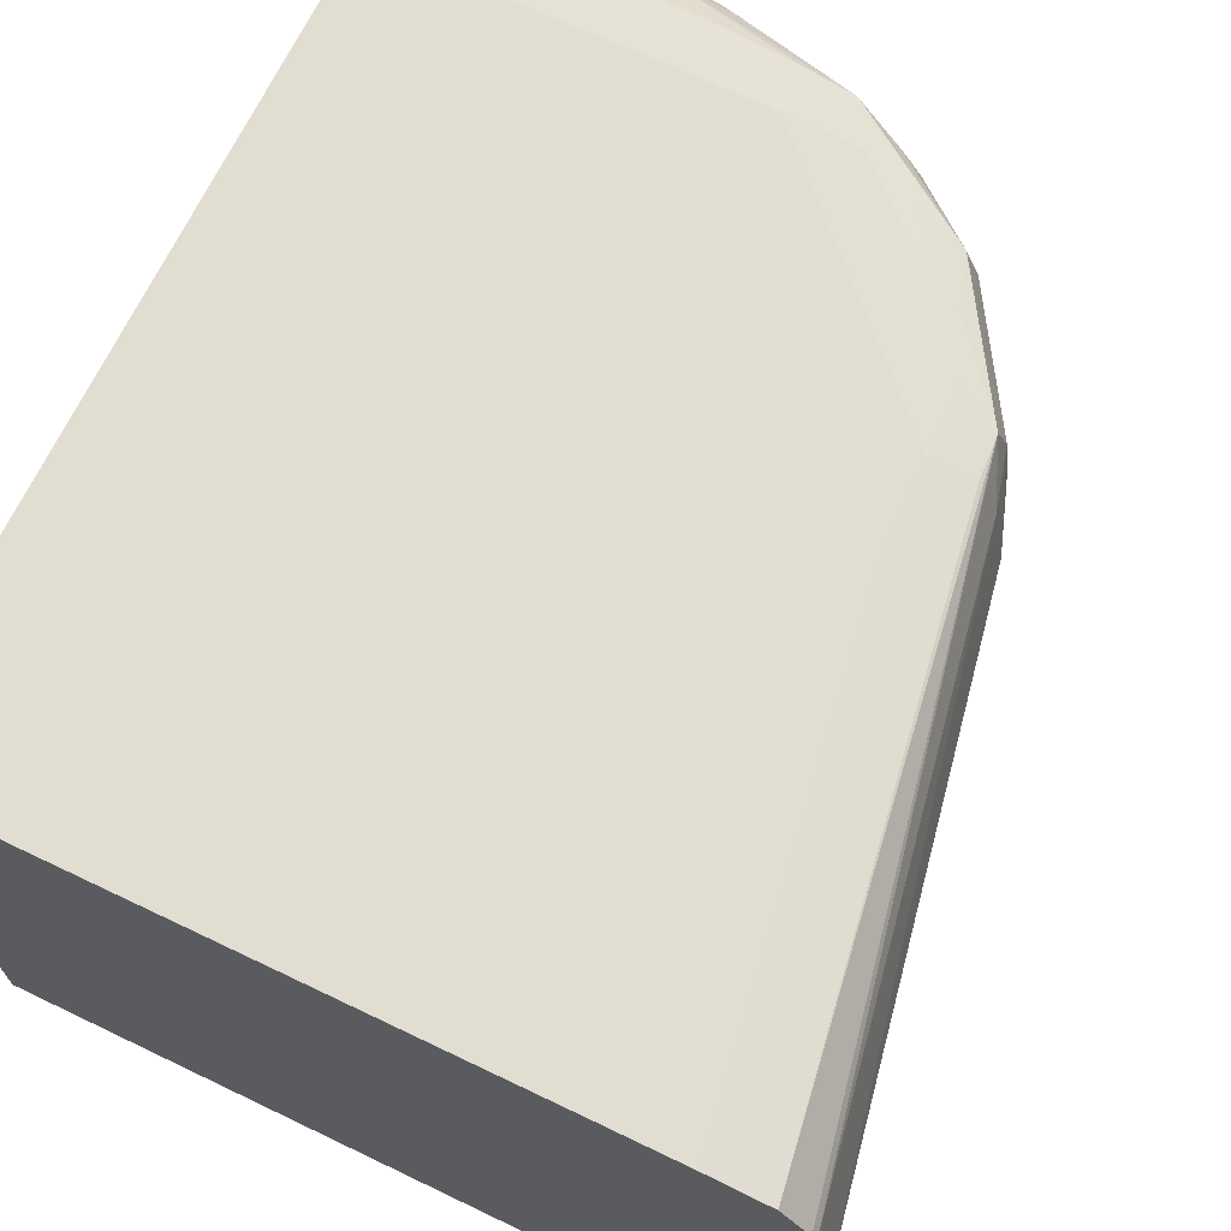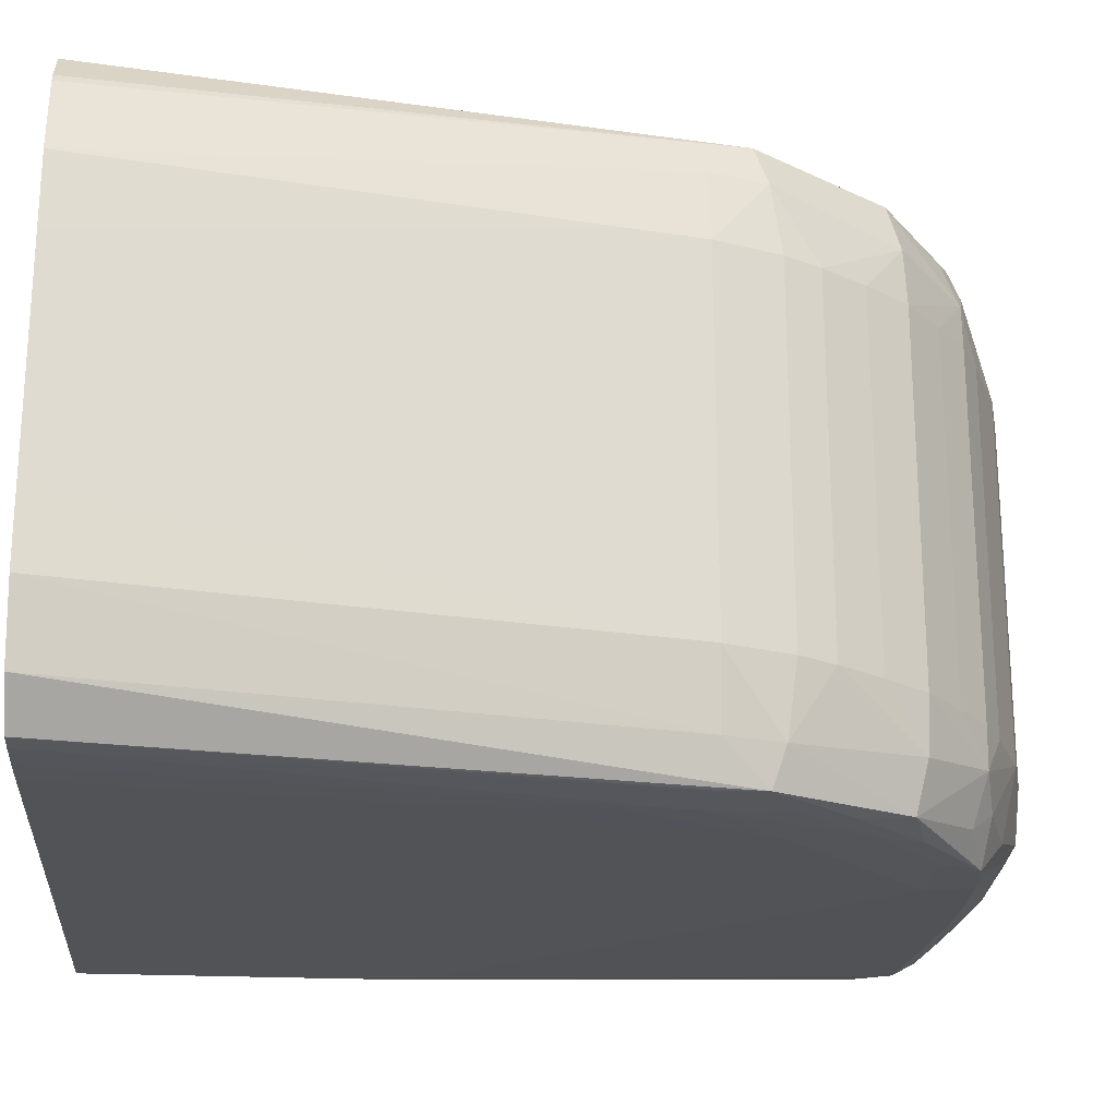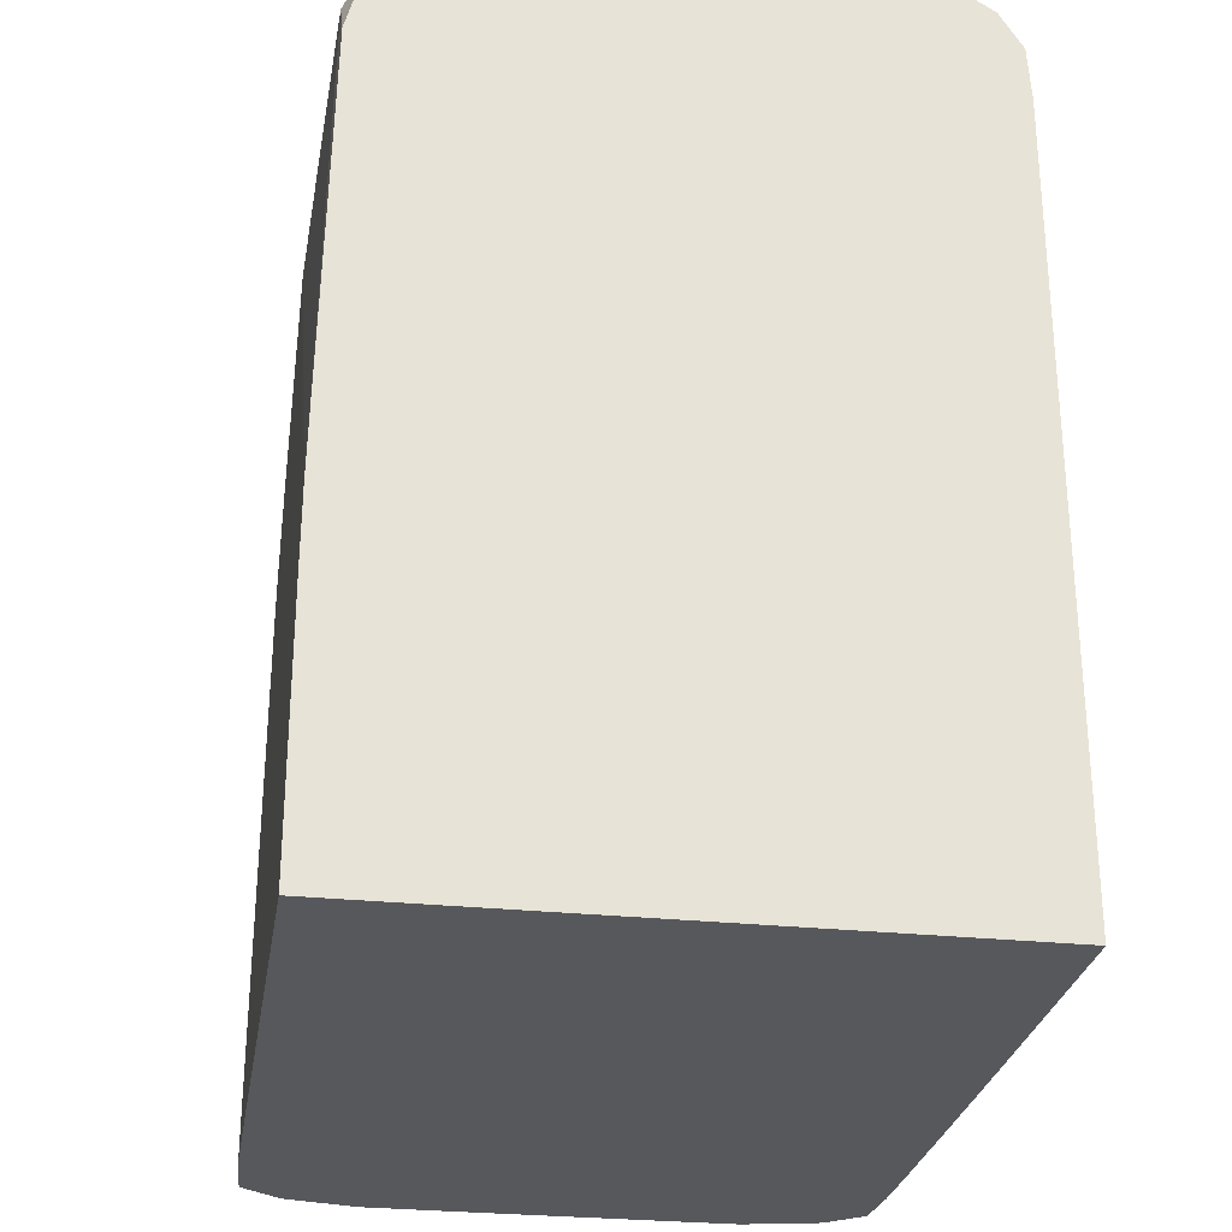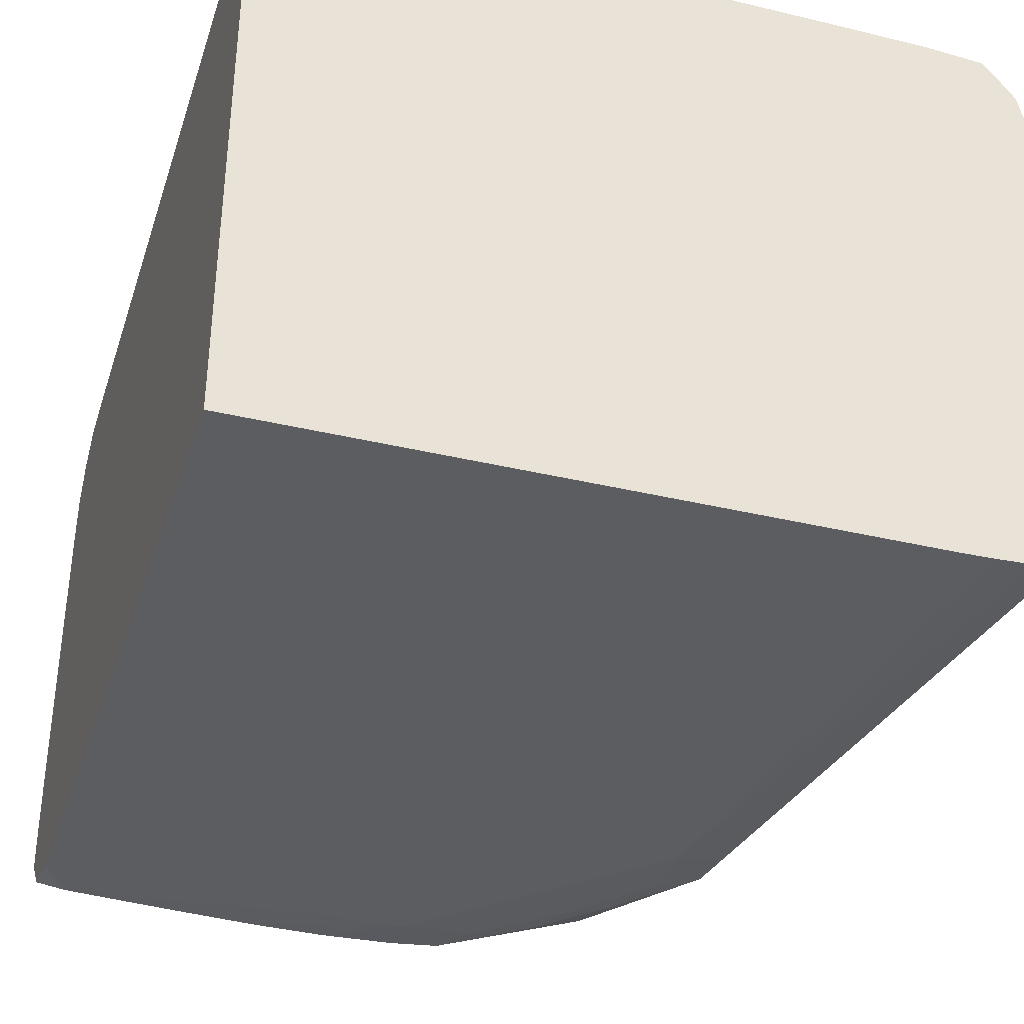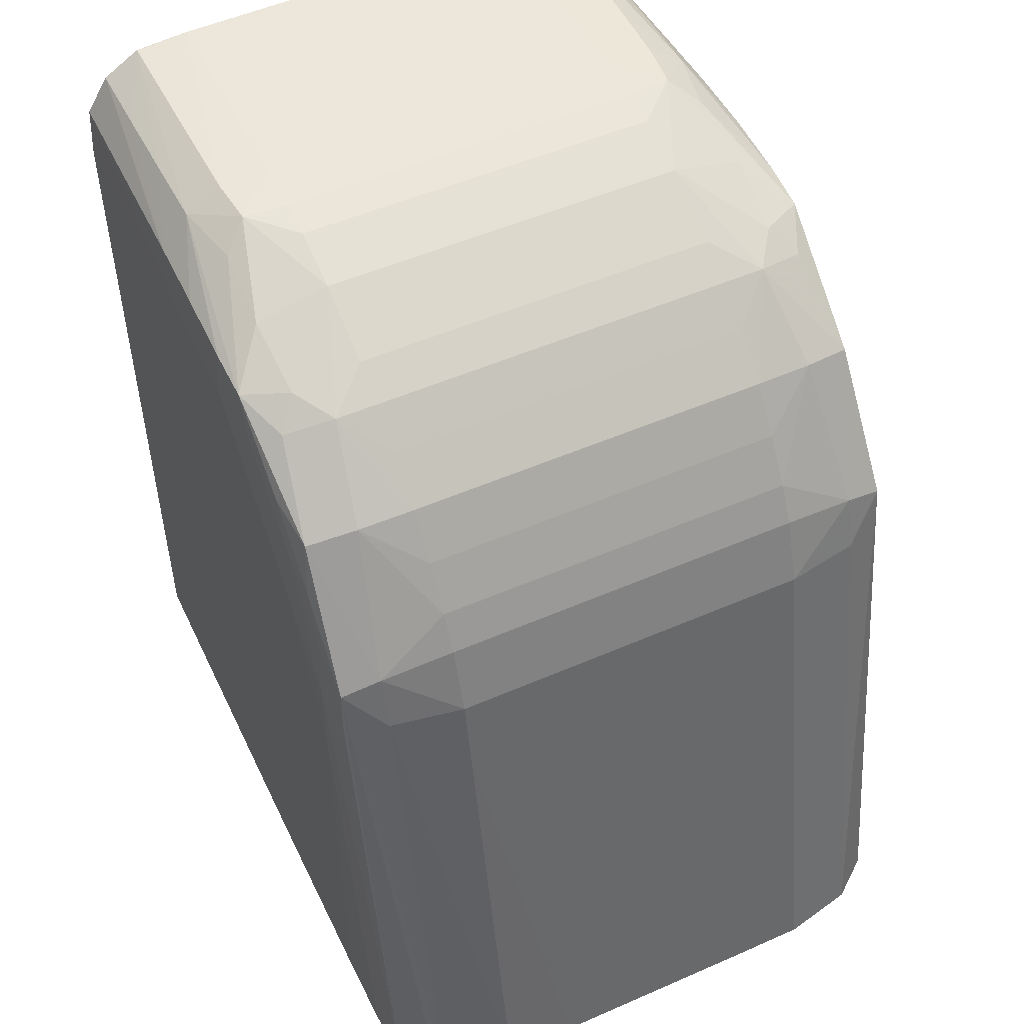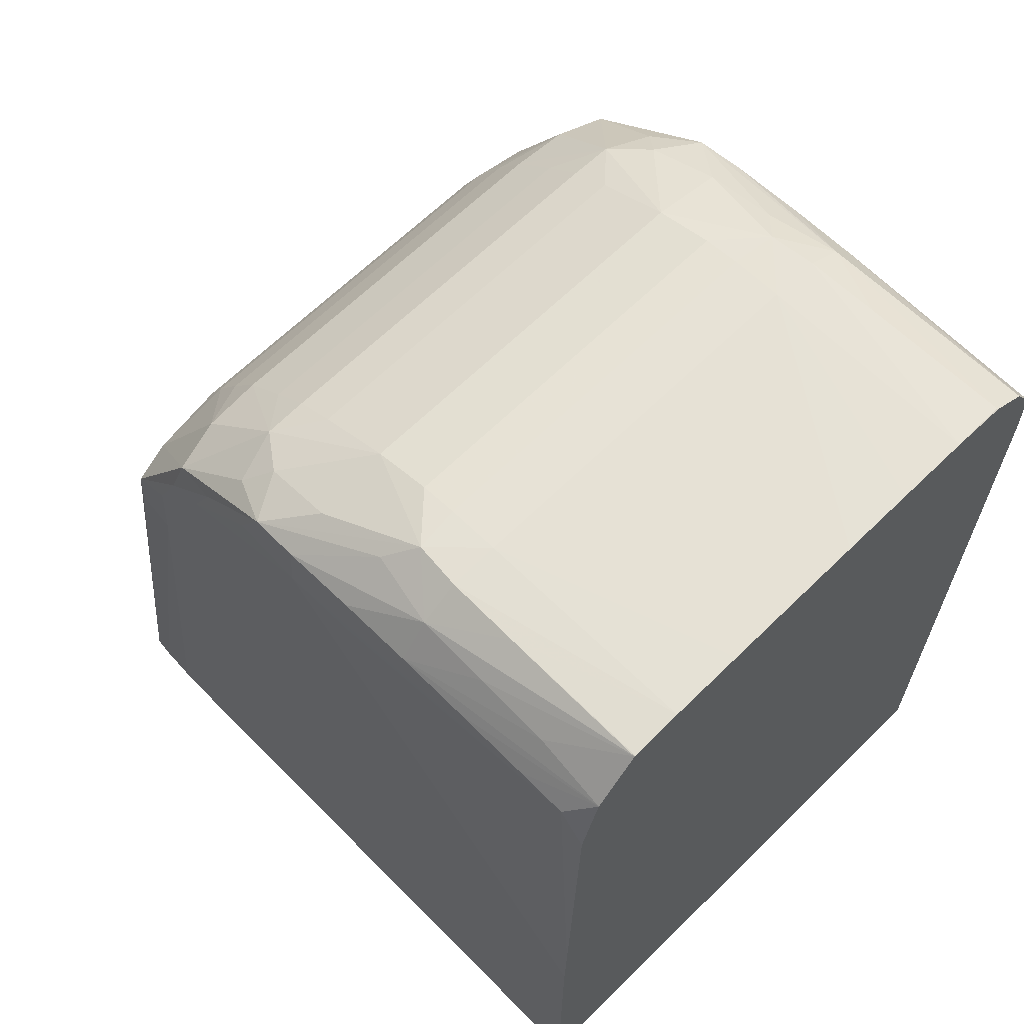
<metadata>
{"format":"obj","ext":"obj","renderer":"f3d","projection":"perspective","resolution":1024,"background":"white","views":[{"elev":68.7,"azim":-154.4,"up":"+Y"},{"elev":-22.3,"azim":-94.8,"up":"+Y"},{"elev":-27.8,"azim":80.7,"up":"+Z"},{"elev":-36.4,"azim":162.7,"up":"+Y"},{"elev":51.3,"azim":-115.4,"up":"+Z"},{"elev":64.6,"azim":45.4,"up":"+Z"}]}
</metadata>
<code>
v -0.007687 -0.0007005 0.07076
v -0.007687 -0.002081 0.07075
v -0.007687 0.0007005 0.07075
v -0.01192 0.003505 0.07067
v -0.01192 0.002103 0.07067
v -0.01192 -0.002103 0.07067
v -0.01192 -0.003505 0.07067
v -0.007687 -0.003481 0.07073
v -0.007687 0.002103 0.07074
v -0.01192 0.004447 0.07063
v -0.01281 0.004353 0.07061
v -0.0129 0.003505 0.07062
v -0.01052 0.003505 0.07069
v -0.0129 -0.003505 0.07062
v -0.01281 -0.004346 0.07061
v -0.01192 -0.004429 0.07063
v -0.01052 -0.004446 0.07064
v -0.007687 -0.004447 0.07066
v -0.007687 0.003505 0.07073
v -0.01052 0.004482 0.07064
v -0.01192 0.005147 0.07023
v -0.01329 0.004855 0.07024
v -0.01472 0.004907 0.06989
v -0.01472 0.003505 0.07021
v -0.0136 0.003505 0.07053
v -0.0136 -0.003505 0.07053
v -0.01472 -0.003505 0.07021
v -0.01472 -0.004907 0.06989
v -0.01564 -0.005662 0.06927
v -0.01329 -0.004851 0.07022
v -0.01192 -0.005129 0.07015
v -0.009114 -0.004457 0.07064
v -0.007712 -0.004464 0.07065
v -0.007687 -0.004464 0.07065
v -0.007687 0.004551 0.07064
v -0.007712 0.004538 0.07065
v -0.01052 0.005184 0.07023
v -0.01192 0.005684 0.06953
v -0.01332 0.005688 0.06948
v -0.01472 0.005689 0.06937
v -0.01564 0.005662 0.06927
v -0.01612 0.004822 0.0694
v -0.01685 0.004299 0.0692
v -0.01612 0.003505 0.0696
v -0.01612 -0.003505 0.0696
v -0.01685 -0.004299 0.0692
v -0.01612 -0.004822 0.0694
v -0.01658 -0.005233 0.06894
v -0.01811 -0.005518 0.06767
v -0.01718 -0.005662 0.06801
v -0.01612 -0.005706 0.06848
v -0.01472 -0.005763 0.06848
v -0.01472 -0.005689 0.06937
v -0.01332 -0.005681 0.06946
v -0.01192 -0.005663 0.06945
v -0.01052 -0.005147 0.07008
v -0.009114 -0.005158 0.06999
v -0.007687 -0.005248 0.06977
v -0.007687 0.005239 0.07021
v -0.007712 0.005239 0.07021
v -0.009114 0.005213 0.07022
v -0.01052 0.005681 0.06952
v -0.01332 0.005768 0.06848
v -0.01472 0.00577 0.06848
v -0.01612 0.005706 0.06848
v -0.01718 0.005662 0.06801
v -0.01811 0.005518 0.06767
v -0.01658 0.005233 0.06894
v -0.01832 0.004583 0.06788
v -0.01837 0.003505 0.06792
v -0.01756 0.003505 0.06862
v -0.01686 0.003505 0.06921
v -0.01686 -0.003505 0.06921
v -0.01756 -0.003505 0.06862
v -0.01837 -0.003505 0.06792
v -0.01832 -0.004583 0.06788
v -0.01982 -0.004907 0.06535
v -0.01969 -0.00565 0.06511
v -0.01838 -0.005662 0.06673
v -0.0176 -0.005706 0.06715
v -0.01332 -0.005738 0.06848
v -0.008176 -0.005614 0.06922
v -0.009114 -0.005627 0.06929
v -0.01052 -0.005645 0.06938
v -0.01753 -0.005767 0.06568
v -0.01192 -0.005771 0.06007
v -0.007687 -0.005771 0.05867
v -0.007687 -0.005764 0.0601
v -0.007687 -0.005591 0.06845
v -0.007687 0.005672 0.06951
v -0.009114 0.005676 0.06952
v -0.01192 0.005761 0.06848
v -0.01332 0.005768 0.06708
v -0.01472 0.005771 0.06708
v -0.01612 0.005771 0.06708
v -0.0176 0.005706 0.06715
v -0.01838 0.005662 0.06673
v -0.01969 0.00565 0.06511
v -0.01982 0.004907 0.06535
v -0.01954 0.003505 0.06623
v -0.01898 0.003505 0.06708
v -0.01898 -0.003505 0.06708
v -0.01954 -0.003505 0.06623
v -0.01992 -0.003505 0.06553
v -0.02036 -0.003505 0.06428
v -0.02011 -0.004907 0.06428
v -0.01888 -0.005699 0.06562
v -0.02205 -0.004907 0.05369
v -0.02145 -0.005686 0.05369
v -0.01974 -0.005681 0.06428
v -0.01893 -0.005759 0.06428
v -0.007687 -0.005738 0.06148
v -0.01893 -0.005763 0.06288
v -0.01893 -0.005771 0.06007
v -0.007687 -0.005771 0.05369
v -0.007687 0.005735 0.06848
v -0.009114 0.005744 0.06848
v -0.007687 0.005735 0.06706
v -0.01192 0.00576 0.06568
v -0.01332 0.005767 0.06288
v -0.01472 0.005769 0.05446
v -0.01472 0.00577 0.05867
v -0.01472 0.005771 0.06428
v -0.01753 0.005771 0.06568
v -0.01893 0.005762 0.06428
v -0.01888 0.005699 0.06562
v -0.01974 0.005681 0.06428
v -0.02145 0.005686 0.05369
v -0.02196 0.005062 0.05369
v -0.02205 0.004907 0.05369
v -0.02011 0.004907 0.06428
v -0.02036 0.003505 0.06428
v -0.01992 0.003505 0.06553
v -0.02063 -0.003505 0.06288
v -0.02236 -0.003505 0.05369
v -0.02106 -0.005725 0.05369
v -0.02033 -0.00576 0.05369
v -0.0197 -0.005771 0.05369
v -0.007687 0.005727 0.05369
v -0.007687 0.005733 0.06285
v -0.007712 0.005728 0.05369
v -0.01332 0.005765 0.06007
v -0.01332 0.005762 0.05369
v -0.01472 0.005768 0.05369
v -0.01612 0.005771 0.05369
v -0.01893 0.005771 0.06288
v -0.02033 0.00576 0.05369
v -0.02236 0.003518 0.05369
v -0.02236 0.003505 0.05369
v -0.02063 0.003505 0.06288
v -0.02237 -0.002103 0.05369
v -0.007687 0.005728 0.05444
v -0.01893 0.005771 0.05369
v -0.02237 0.002103 0.05369
f 1 2 8
f 1 8 18
f 1 18 34
f 1 34 58
f 1 58 89
f 1 89 112
f 1 112 88
f 1 88 87
f 1 87 115
f 1 115 139
f 1 139 152
f 1 152 140
f 1 140 118
f 1 118 116
f 1 116 90
f 1 90 59
f 1 59 35
f 1 35 19
f 1 19 9
f 1 9 3
f 1 3 4
f 1 4 5
f 1 5 6
f 1 6 7
f 1 7 2
f 2 7 8
f 3 9 4
f 4 10 11
f 4 11 12
f 4 12 5
f 4 9 13
f 4 13 10
f 5 12 14
f 5 14 6
f 6 14 7
f 7 14 15
f 7 15 16
f 7 16 8
f 8 16 17
f 8 17 18
f 9 19 13
f 10 13 19
f 10 19 20
f 10 20 21
f 10 21 11
f 11 21 22
f 11 22 23
f 11 23 24
f 11 24 25
f 11 25 12
f 12 25 26
f 12 26 14
f 14 26 15
f 15 26 27
f 15 27 28
f 15 28 29
f 15 29 30
f 15 30 31
f 15 31 16
f 16 31 17
f 17 32 33
f 17 33 18
f 17 31 32
f 18 33 34
f 19 35 36
f 19 36 20
f 20 36 21
f 21 36 37
f 21 37 38
f 21 38 39
f 21 39 40
f 21 40 41
f 21 41 22
f 22 41 23
f 23 41 42
f 23 42 24
f 24 42 43
f 24 43 44
f 24 44 45
f 24 45 27
f 24 27 26
f 24 26 25
f 27 45 46
f 27 46 47
f 27 47 28
f 28 47 29
f 29 47 48
f 29 48 49
f 29 49 50
f 29 50 51
f 29 51 52
f 29 52 53
f 29 53 30
f 30 53 31
f 31 53 54
f 31 54 55
f 31 55 56
f 31 56 34
f 31 34 33
f 31 33 32
f 34 56 57
f 34 57 58
f 35 59 36
f 36 59 60
f 36 60 61
f 36 61 37
f 37 61 38
f 38 62 63
f 38 63 64
f 38 64 39
f 38 61 60
f 38 60 59
f 38 59 62
f 39 64 40
f 40 64 41
f 41 64 65
f 41 65 66
f 41 66 67
f 41 67 68
f 41 68 42
f 42 68 43
f 43 68 67
f 43 67 69
f 43 69 70
f 43 70 71
f 43 71 72
f 43 72 44
f 44 72 73
f 44 73 45
f 45 73 46
f 46 73 74
f 46 74 75
f 46 75 76
f 46 76 49
f 46 49 48
f 46 48 47
f 49 76 77
f 49 77 78
f 49 78 79
f 49 79 50
f 50 79 80
f 50 80 51
f 51 80 52
f 52 81 82
f 52 82 83
f 52 83 84
f 52 84 55
f 52 55 54
f 52 54 53
f 52 80 85
f 52 85 86
f 52 86 87
f 52 87 88
f 52 88 81
f 55 84 58
f 55 58 57
f 55 57 56
f 58 84 83
f 58 83 82
f 58 82 89
f 59 90 91
f 59 91 62
f 62 91 63
f 63 91 90
f 63 90 92
f 63 92 93
f 63 93 123
f 63 123 94
f 63 94 64
f 64 94 95
f 64 95 96
f 64 96 65
f 65 96 66
f 66 96 97
f 66 97 67
f 67 97 98
f 67 98 99
f 67 99 69
f 69 99 100
f 69 100 101
f 69 101 70
f 70 101 102
f 70 102 75
f 70 75 74
f 70 74 71
f 71 74 73
f 71 73 72
f 75 102 76
f 76 102 103
f 76 103 77
f 77 104 105
f 77 105 106
f 77 106 78
f 77 103 104
f 78 107 79
f 78 106 108
f 78 108 109
f 78 109 110
f 78 110 111
f 78 111 107
f 79 107 80
f 80 107 111
f 80 111 85
f 81 88 82
f 82 88 112
f 82 112 89
f 85 111 113
f 85 113 114
f 85 114 86
f 86 114 138
f 86 138 115
f 86 115 87
f 90 116 117
f 90 117 92
f 92 117 118
f 92 118 119
f 92 119 120
f 92 120 93
f 93 120 121
f 93 121 122
f 93 122 123
f 94 123 145
f 94 145 153
f 94 153 146
f 94 146 124
f 94 124 95
f 95 124 96
f 96 124 125
f 96 125 126
f 96 126 97
f 97 126 98
f 98 126 125
f 98 125 127
f 98 127 128
f 98 128 129
f 98 129 130
f 98 130 131
f 98 131 99
f 99 131 132
f 99 132 133
f 99 133 100
f 100 103 102
f 100 102 101
f 100 133 104
f 100 104 103
f 104 133 132
f 104 132 105
f 105 132 150
f 105 150 134
f 105 134 106
f 106 134 135
f 106 135 108
f 108 135 151
f 108 151 154
f 108 154 149
f 108 149 148
f 108 148 130
f 108 130 129
f 108 129 128
f 108 128 147
f 108 147 153
f 108 153 145
f 108 145 144
f 108 144 143
f 108 143 141
f 108 141 139
f 108 139 115
f 108 115 138
f 108 138 137
f 108 137 136
f 108 136 109
f 109 136 110
f 110 136 111
f 111 136 137
f 111 137 113
f 113 137 114
f 114 137 138
f 116 118 117
f 118 140 141
f 118 141 142
f 118 142 119
f 119 142 120
f 120 142 121
f 121 143 144
f 121 144 145
f 121 145 122
f 121 142 143
f 122 145 123
f 124 146 125
f 125 146 147
f 125 147 128
f 125 128 127
f 130 148 131
f 131 148 149
f 131 149 150
f 131 150 132
f 134 150 154
f 134 154 151
f 134 151 135
f 139 141 152
f 140 152 141
f 141 143 142
f 146 153 147
f 149 154 150

</code>
